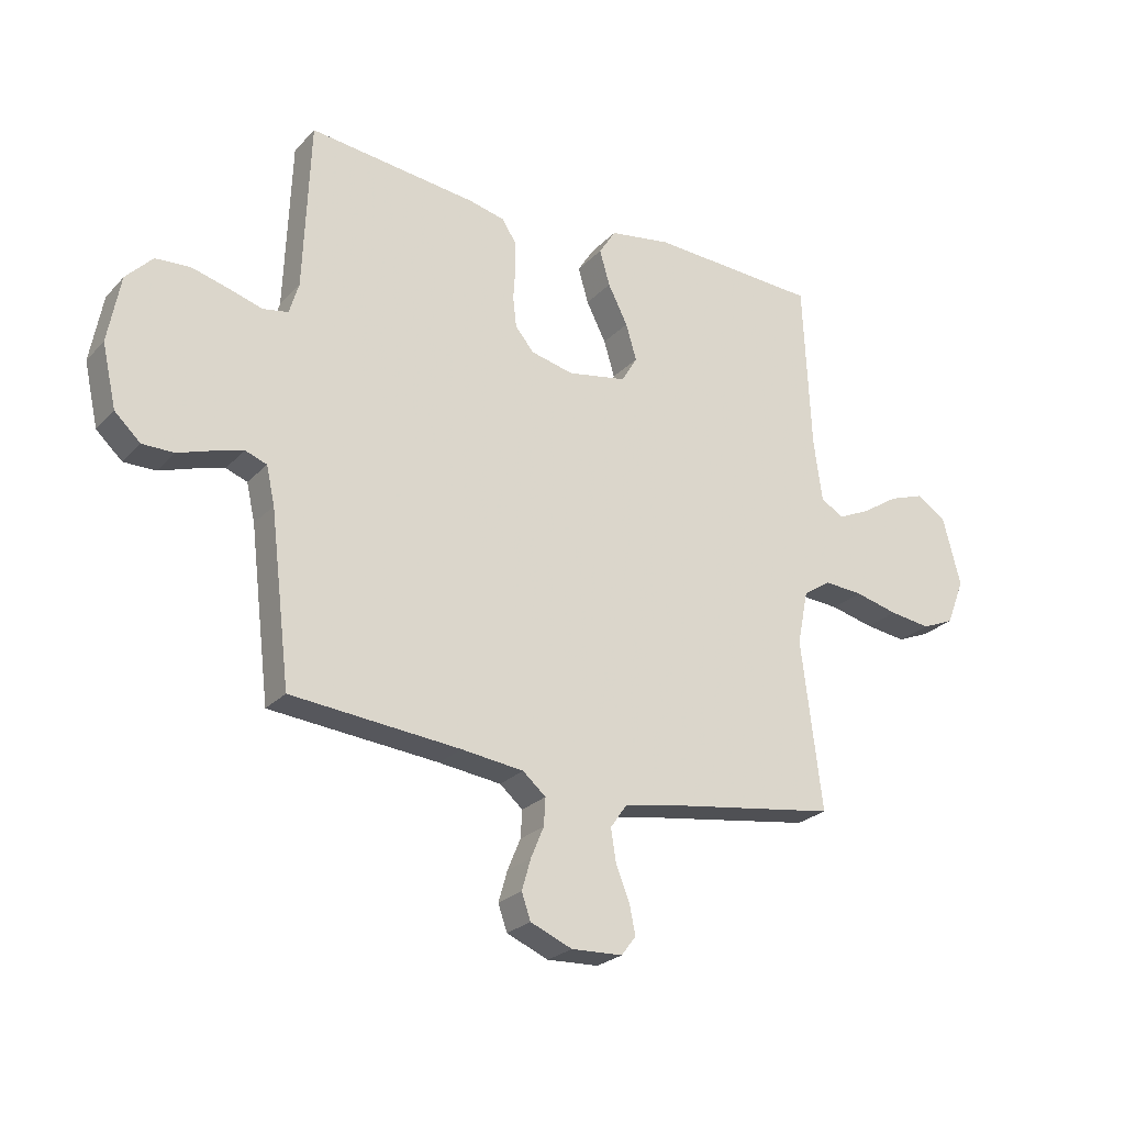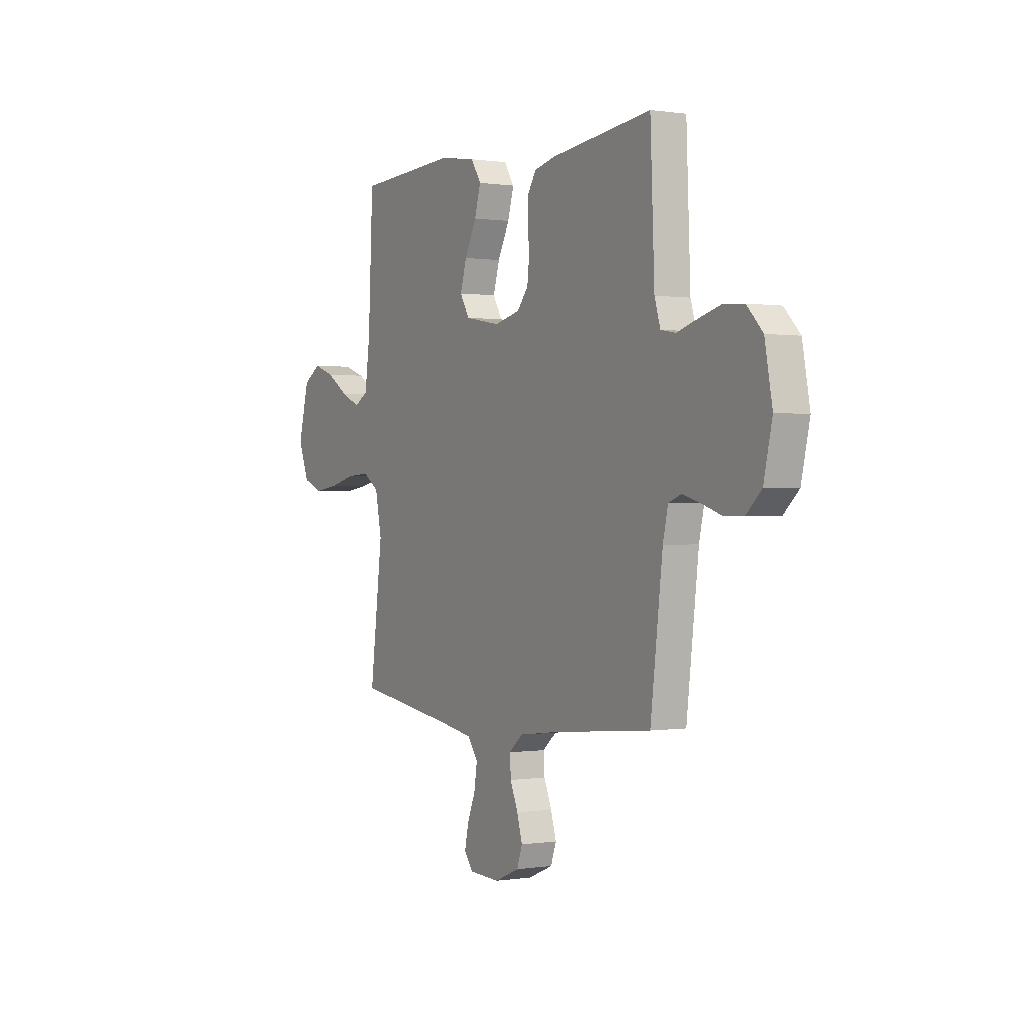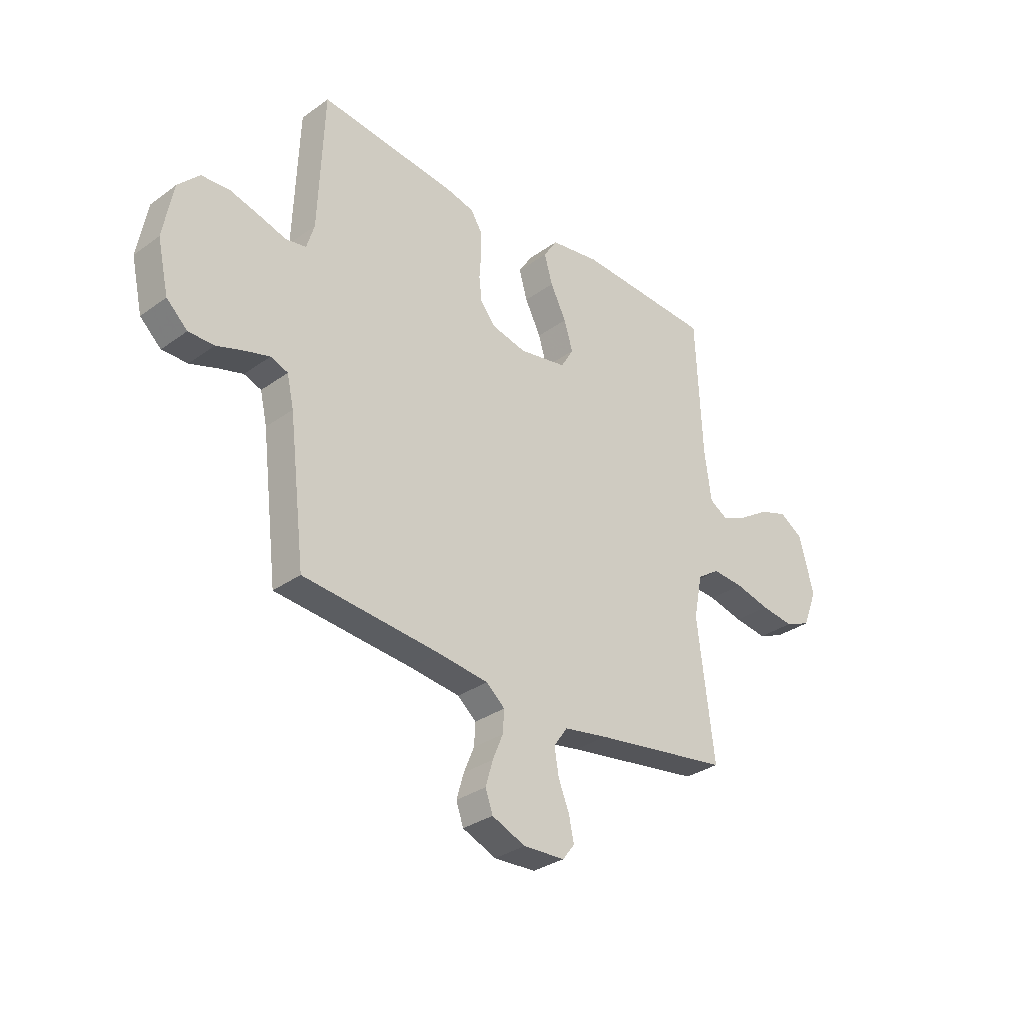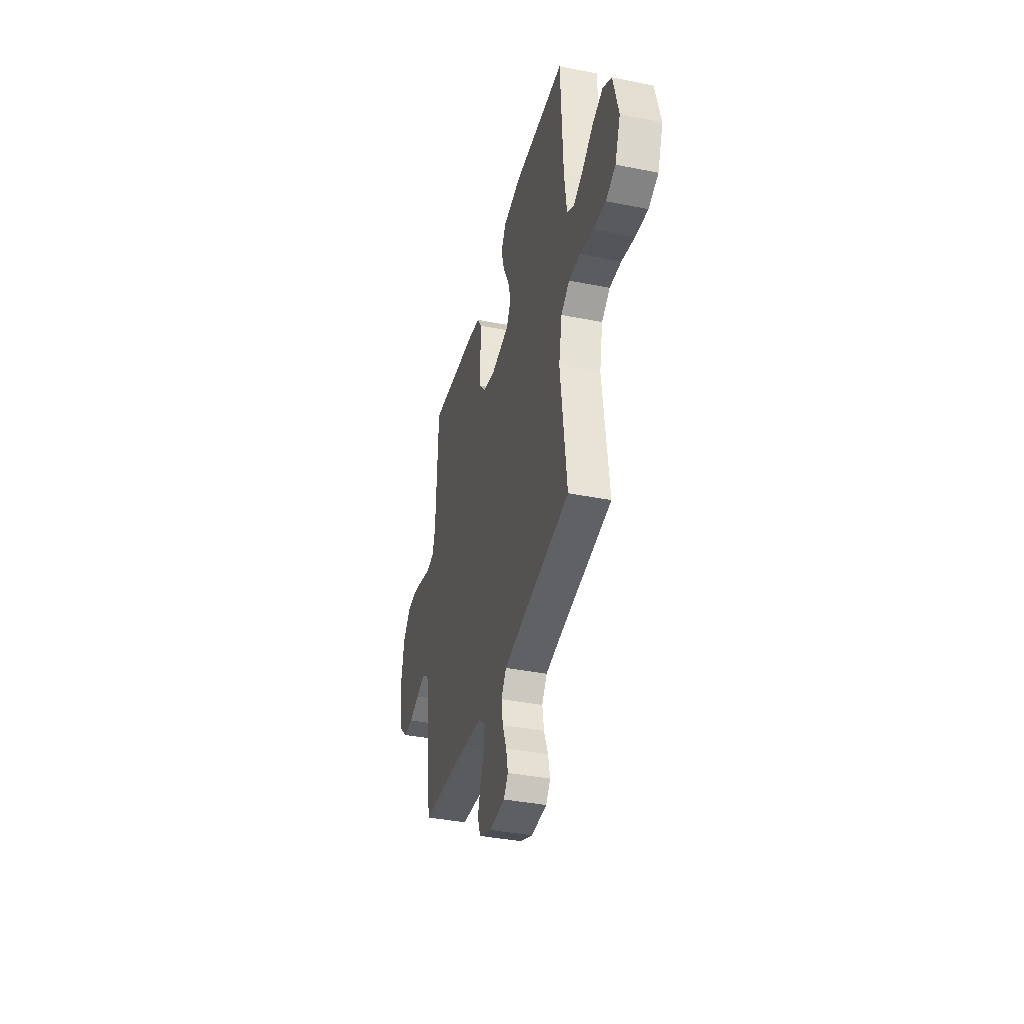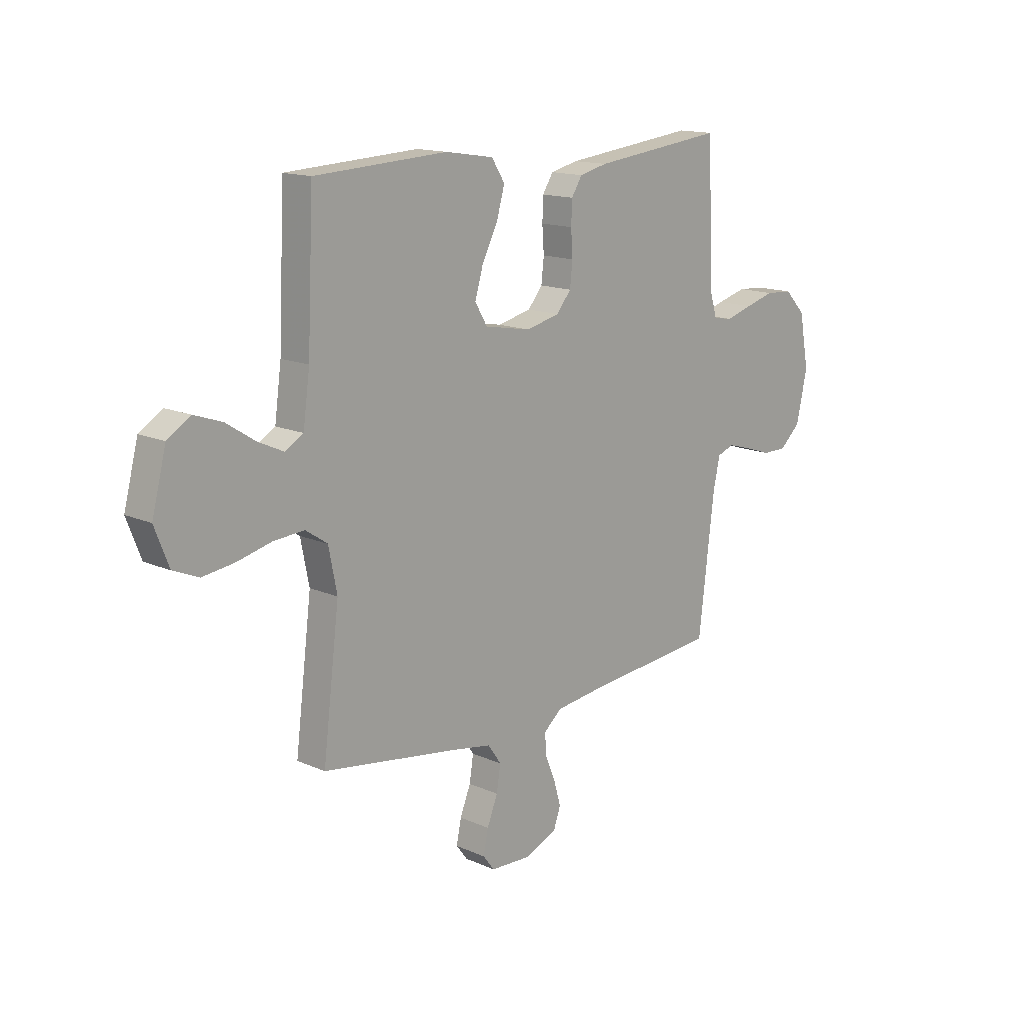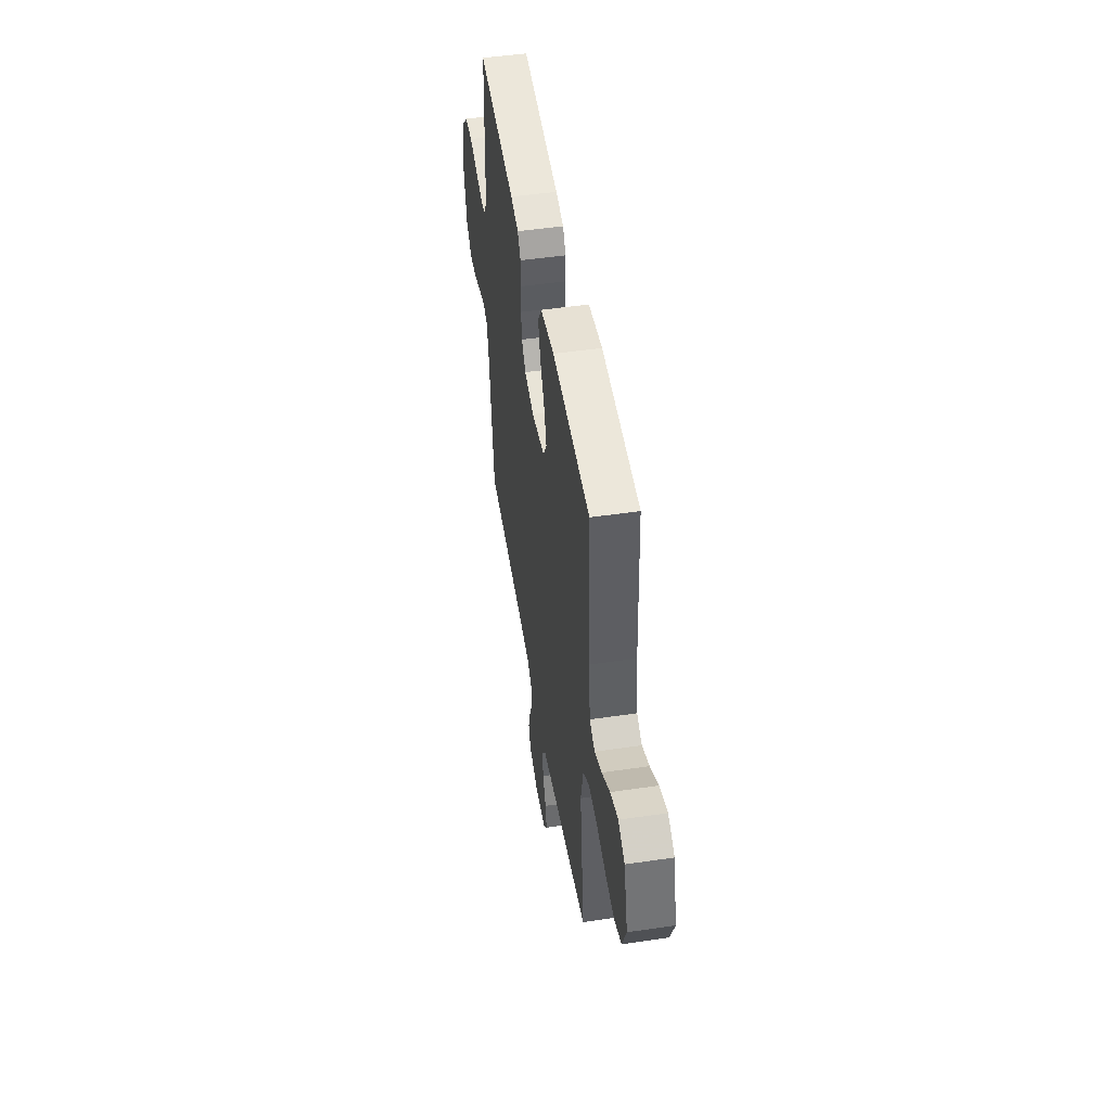
<metadata>
{"format":"obj","ext":"obj","renderer":"f3d","projection":"perspective","resolution":1024,"background":"white","views":[{"elev":-24.8,"azim":-32.0,"up":"+Z"},{"elev":0.1,"azim":-120.1,"up":"+Z"},{"elev":-31.7,"azim":-44.5,"up":"+Z"},{"elev":-38.5,"azim":75.9,"up":"+Z"},{"elev":14.8,"azim":133.6,"up":"+Z"},{"elev":49.1,"azim":80.7,"up":"+Z"}]}
</metadata>
<code>
v 0.5 0.07 -0.5
v 0.2 0.07 -0.545
v 0.103 0.07 -0.562
v 0.073 0.07 -0.605
v 0.082 0.07 -0.662
v 0.106 0.07 -0.722
v 0.117 0.07 -0.775
v 0.091 0.07 -0.809
v 0 0.07 -0.813
v -0.074 0.07 -0.782
v -0.09 0.07 -0.736
v -0.074 0.07 -0.681
v -0.051 0.07 -0.626
v -0.048 0.07 -0.577
v -0.089 0.07 -0.542
v -0.2 0.07 -0.528
v -0.5 0.07 -0.5
v -0.536 0.07 -0.2
v -0.551 0.07 -0.133
v -0.589 0.07 -0.119
v -0.642 0.07 -0.134
v -0.702 0.07 -0.154
v -0.758 0.07 -0.154
v -0.804 0.07 -0.111
v -0.829 0.07 0
v -0.807 0.07 0.119
v -0.76 0.07 0.168
v -0.699 0.07 0.172
v -0.633 0.07 0.154
v -0.573 0.07 0.136
v -0.529 0.07 0.144
v -0.512 0.07 0.2
v -0.5 0.07 0.5
v -0.2 0.07 0.465
v -0.137 0.07 0.45
v -0.113 0.07 0.412
v -0.111 0.07 0.36
v -0.115 0.07 0.302
v -0.109 0.07 0.248
v -0.076 0.07 0.208
v 0 0.07 0.19
v 0.105 0.07 0.209
v 0.133 0.07 0.256
v 0.114 0.07 0.32
v 0.079 0.07 0.389
v 0.061 0.07 0.452
v 0.091 0.07 0.499
v 0.2 0.07 0.516
v 0.5 0.07 0.5
v 0.514 0.07 0.2
v 0.529 0.07 0.09
v 0.57 0.07 0.066
v 0.627 0.07 0.092
v 0.692 0.07 0.134
v 0.755 0.07 0.156
v 0.807 0.07 0.123
v 0.839 0.07 0
v 0.807 0.07 -0.082
v 0.75 0.07 -0.106
v 0.677 0.07 -0.096
v 0.6 0.07 -0.077
v 0.531 0.07 -0.072
v 0.482 0.07 -0.105
v 0.463 0.07 -0.2
v 0.5 0 -0.5
v 0.2 0 -0.545
v 0.103 0 -0.562
v 0.073 0 -0.605
v 0.082 0 -0.662
v 0.106 0 -0.722
v 0.117 0 -0.775
v 0.091 0 -0.809
v 0 0 -0.813
v -0.074 0 -0.782
v -0.09 0 -0.736
v -0.074 0 -0.681
v -0.051 0 -0.626
v -0.048 0 -0.577
v -0.089 0 -0.542
v -0.2 0 -0.528
v -0.5 0 -0.5
v -0.536 0 -0.2
v -0.551 0 -0.133
v -0.589 0 -0.119
v -0.642 0 -0.134
v -0.702 0 -0.154
v -0.758 0 -0.154
v -0.804 0 -0.111
v -0.829 0 0
v -0.807 0 0.119
v -0.76 0 0.168
v -0.699 0 0.172
v -0.633 0 0.154
v -0.573 0 0.136
v -0.529 0 0.144
v -0.512 0 0.2
v -0.5 0 0.5
v -0.2 0 0.465
v -0.137 0 0.45
v -0.113 0 0.412
v -0.111 0 0.36
v -0.115 0 0.302
v -0.109 0 0.248
v -0.076 0 0.208
v 0 0 0.19
v 0.105 0 0.209
v 0.133 0 0.256
v 0.114 0 0.32
v 0.079 0 0.389
v 0.061 0 0.452
v 0.091 0 0.499
v 0.2 0 0.516
v 0.5 0 0.5
v 0.514 0 0.2
v 0.529 0 0.09
v 0.57 0 0.066
v 0.627 0 0.092
v 0.692 0 0.134
v 0.755 0 0.156
v 0.807 0 0.123
v 0.839 0 0
v 0.807 0 -0.082
v 0.75 0 -0.106
v 0.677 0 -0.096
v 0.6 0 -0.077
v 0.531 0 -0.072
v 0.482 0 -0.105
v 0.463 0 -0.2
f 58 59 60 61
f 58 61 62
f 57 58 62
f 56 57 62
f 53 54 55 56
f 52 53 56 62
f 51 52 62 63
f 47 48 49 50
f 47 50 51 63
f 44 45 46 47
f 43 44 47 63
f 35 36 37 38
f 35 38 39
f 32 33 34 35
f 31 32 35 39
f 27 28 29 30
f 25 26 27 30
f 25 30 31
f 21 22 23 24
f 20 21 24 25
f 19 20 25 31
f 16 17 18
f 15 16 18 19
f 14 15 19 31
f 10 11 12 13
f 8 9 10 13
f 8 13 14
f 5 6 7 8
f 4 5 8 14
f 3 4 14 31
f 64 1 2
f 42 43 63 64
f 41 42 64 2
f 40 41 2 3
f 3 31 39 40
f 125 124 123 122
f 126 125 122
f 126 122 121
f 126 121 120
f 120 119 118 117
f 126 120 117 116
f 127 126 116 115
f 114 113 112 111
f 127 115 114 111
f 111 110 109 108
f 127 111 108 107
f 102 101 100 99
f 103 102 99
f 99 98 97 96
f 103 99 96 95
f 94 93 92 91
f 94 91 90 89
f 95 94 89
f 88 87 86 85
f 89 88 85 84
f 95 89 84 83
f 82 81 80
f 83 82 80 79
f 95 83 79 78
f 77 76 75 74
f 77 74 73 72
f 78 77 72
f 72 71 70 69
f 78 72 69 68
f 95 78 68 67
f 66 65 128
f 128 127 107 106
f 66 128 106 105
f 67 66 105 104
f 104 103 95 67
f 1 65 66 2
f 2 66 67 3
f 3 67 68 4
f 4 68 69 5
f 5 69 70 6
f 6 70 71 7
f 7 71 72 8
f 8 72 73 9
f 9 73 74 10
f 10 74 75 11
f 11 75 76 12
f 12 76 77 13
f 13 77 78 14
f 14 78 79 15
f 15 79 80 16
f 16 80 81 17
f 17 81 82 18
f 18 82 83 19
f 19 83 84 20
f 20 84 85 21
f 21 85 86 22
f 22 86 87 23
f 23 87 88 24
f 24 88 89 25
f 25 89 90 26
f 26 90 91 27
f 27 91 92 28
f 28 92 93 29
f 29 93 94 30
f 30 94 95 31
f 31 95 96 32
f 32 96 97 33
f 33 97 98 34
f 34 98 99 35
f 35 99 100 36
f 36 100 101 37
f 37 101 102 38
f 38 102 103 39
f 39 103 104 40
f 40 104 105 41
f 41 105 106 42
f 42 106 107 43
f 43 107 108 44
f 44 108 109 45
f 45 109 110 46
f 46 110 111 47
f 47 111 112 48
f 48 112 113 49
f 49 113 114 50
f 50 114 115 51
f 51 115 116 52
f 52 116 117 53
f 53 117 118 54
f 54 118 119 55
f 55 119 120 56
f 56 120 121 57
f 57 121 122 58
f 58 122 123 59
f 59 123 124 60
f 60 124 125 61
f 61 125 126 62
f 62 126 127 63
f 63 127 128 64
f 64 128 65 1

</code>
